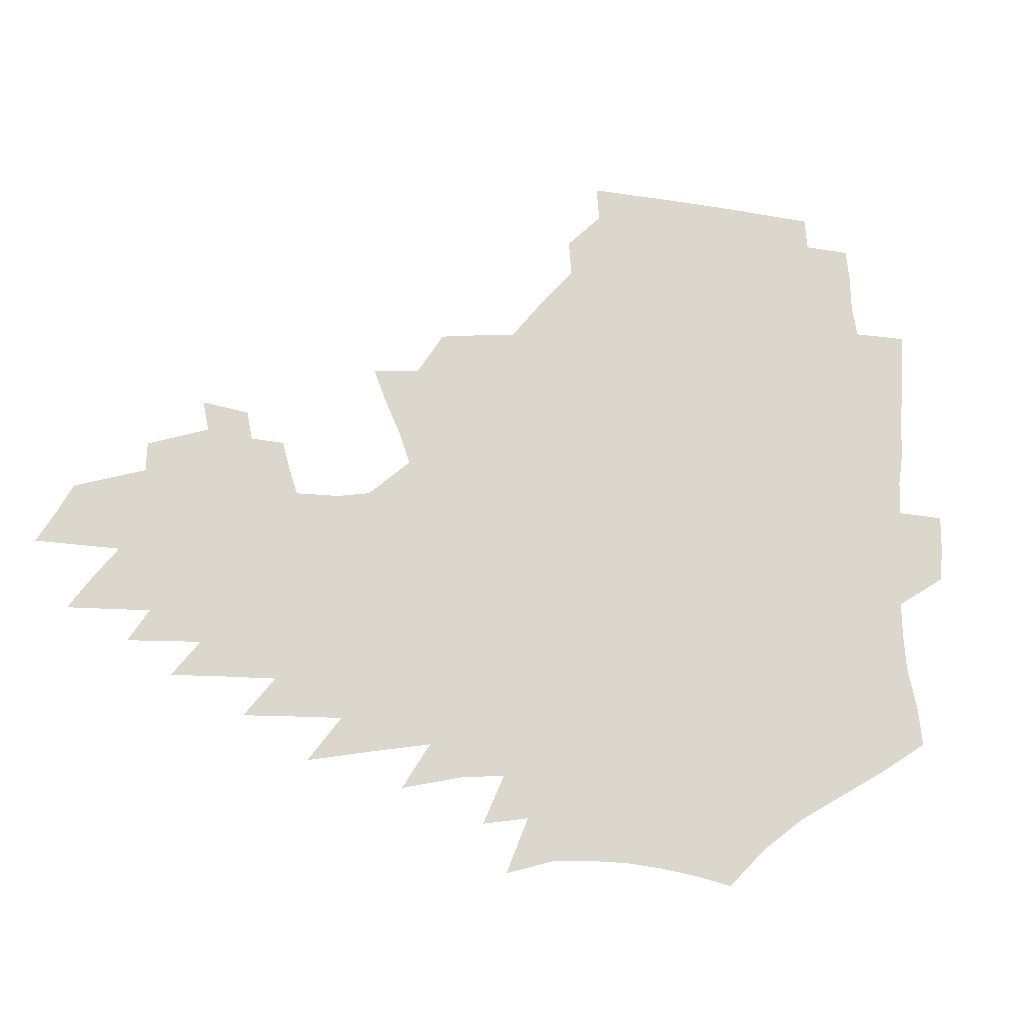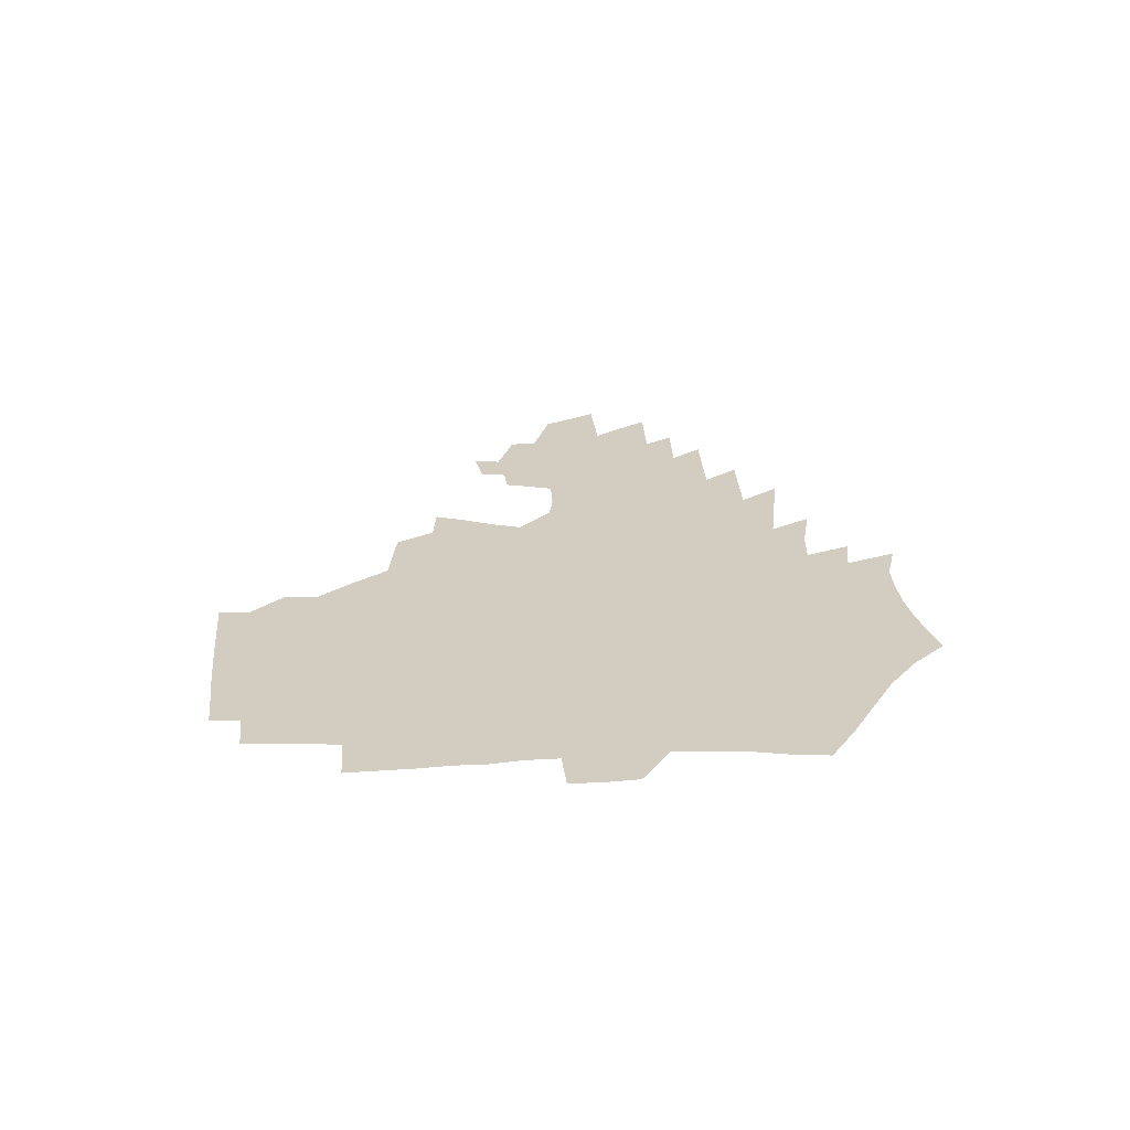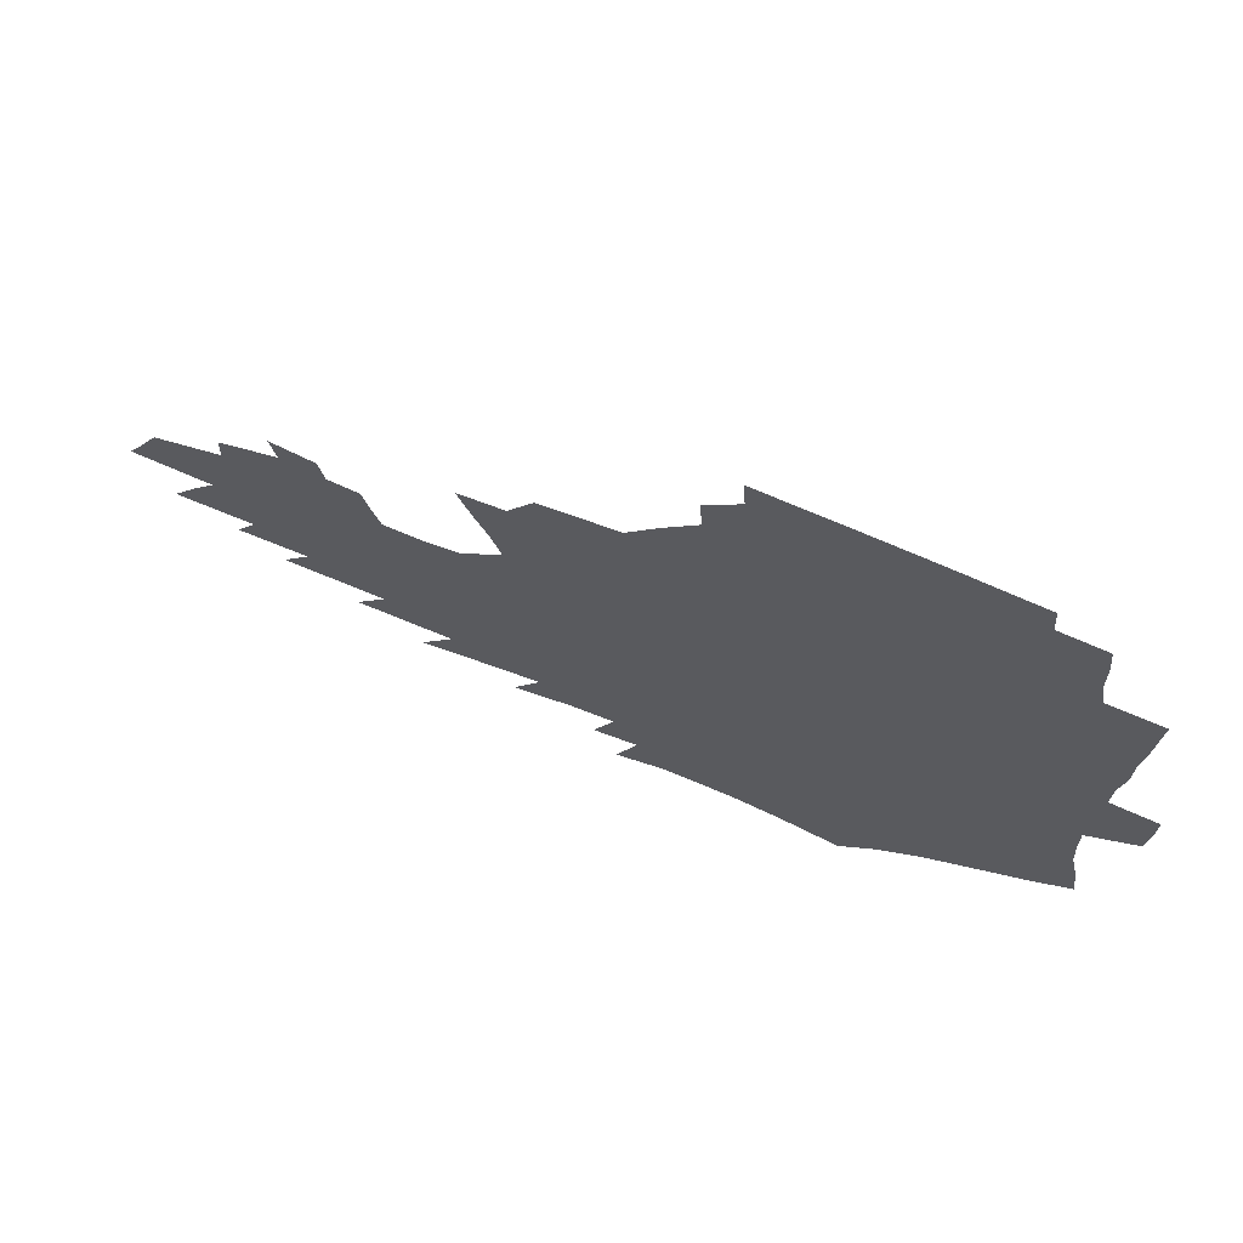
<metadata>
{"format":"obj","ext":"obj","renderer":"f3d","projection":"perspective","resolution":1024,"background":"white","views":[{"elev":-18.0,"azim":165.9,"up":"+Y"},{"elev":24.6,"azim":-93.9,"up":"+Z"},{"elev":69.3,"azim":-156.8,"up":"+Y"}]}
</metadata>
<code>
v 185.9 251.6 0
v 184.6 266.7 0
v 184.5 281.8 0
v 199.6 172.1 0
v 201.6 189.3 0
v 205.4 206.9 0
v 206.6 222.8 0
v 206.9 238.1 0
v 205.3 253 0
v 205 267.9 0
v 204.6 282.7 0
v 204.3 297.6 0
v 202 312.5 0
v 201.9 327.4 0
v 200.4 342.2 0
v 199.8 357 0
v 199 371.6 0
v 219.4 159 0
v 219.8 175.6 0
v 222.4 192.8 0
v 224.1 209.1 0
v 227.1 225.3 0
v 227.7 240 0
v 225 254.4 0
v 224.4 269.1 0
v 223.6 283.9 0
v 223.1 298.6 0
v 222.5 313.4 0
v 221.4 328.2 0
v 221.5 342.9 0
v 222.2 357.4 0
v 221.8 371.8 0
v 224 386 0
v 224.4 400.1 0
v 225.8 414 0
v 240.2 146.8 0
v 238.2 162.4 0
v 239.5 179.2 0
v 240.2 195.1 0
v 241.3 210.9 0
v 242.4 226.1 0
v 244.5 241.4 0
v 242.1 255.6 0
v 240.5 270.1 0
v 239.8 284.8 0
v 240.8 299.5 0
v 239.4 314.3 0
v 239.1 329.1 0
v 240.1 343.7 0
v 240.7 358.2 0
v 240.9 372.7 0
v 242.2 387 0
v 243.4 401.1 0
v 245.4 414.8 0
v 246.5 428.4 0
v 260.3 134.7 0
v 259.6 151.4 0
v 258.7 167.1 0
v 258 182.5 0
v 258.3 198 0
v 258.2 212.9 0
v 258.2 227.6 0
v 258.8 242.3 0
v 257.7 256.5 0
v 256.5 271 0
v 255.9 285.6 0
v 255.2 300.3 0
v 255.2 315.1 0
v 256.1 329.8 0
v 256.5 344.4 0
v 257.4 358.9 0
v 257.7 373.4 0
v 258.6 387.7 0
v 260.2 401.9 0
v 261.7 415.7 0
v 263.2 429.2 0
v 278.1 121 0
v 278.6 140.2 0
v 277.3 155.7 0
v 275.8 170.6 0
v 275.4 185.8 0
v 274.3 200.1 0
v 274.2 214.8 0
v 273.8 229 0
v 273.3 243.1 0
v 272 257.3 0
v 270.9 271.7 0
v 270.2 286.3 0
v 270.2 300.9 0
v 270.3 315.6 0
v 271.2 330.3 0
v 271.5 344.9 0
v 271.8 359.5 0
v 273.3 374 0
v 274 388.4 0
v 276.2 402.6 0
v 276.8 416.5 0
v 278.9 430.2 0
v 294.4 104.2 0
v 294.6 126.2 0
v 293.8 143.4 0
v 292.3 158.5 0
v 291.7 173.8 0
v 290.5 188.1 0
v 289.7 202.3 0
v 289.1 216.3 0
v 288.8 230.2 0
v 287.5 243.9 0
v 286.4 257.9 0
v 285.2 272.3 0
v 285.2 286.7 0
v 284.8 301.3 0
v 285.1 316 0
v 285.7 330.6 0
v 286.3 345.3 0
v 287.4 360 0
v 288 374.5 0
v 289.6 389.1 0
v 290.5 403.2 0
v 292 417.2 0
v 293 430.8 0
v 310.5 108.1 0
v 309.6 129.8 0
v 308.2 146.1 0
v 306.6 160.9 0
v 305.6 175.8 0
v 304.7 190.1 0
v 303.4 203.6 0
v 303.5 217.7 0
v 303.3 231.2 0
v 301.7 244.6 0
v 300.3 258.5 0
v 299.4 272.7 0
v 299.3 287 0
v 299.1 301.6 0
v 299.8 316.2 0
v 300.1 330.8 0
v 301 345.5 0
v 301.9 360.1 0
v 302.7 374.7 0
v 304 389.3 0
v 304.8 403.4 0
v 306.3 417.6 0
v 307.2 431.3 0
v 326.1 110.7 0
v 323.8 131.3 0
v 321.9 147.5 0
v 320.3 162.9 0
v 319.1 177.7 0
v 318 191.7 0
v 317.2 205.4 0
v 316.7 218.8 0
v 316.6 232 0
v 315.5 244.9 0
v 314.4 258.5 0
v 313.4 272.8 0
v 313.2 287.3 0
v 313.2 301.8 0
v 313.8 316.2 0
v 314.5 330.8 0
v 315.4 345.4 0
v 316.5 360 0
v 317.4 374.6 0
v 318.5 389.5 0
v 319.6 403.8 0
v 320.6 417.9 0
v 321.5 431.8 0
v 341.5 112.4 0
v 338.1 132 0
v 335.7 148.1 0
v 333.7 163.9 0
v 332.1 179.1 0
v 330.9 192.7 0
v 330 206.3 0
v 329.3 219.5 0
v 329 232.6 0
v 328.3 245.3 0
v 327.7 258.4 0
v 327 272.8 0
v 326.7 287.7 0
v 327.1 301.7 0
v 327.9 315.9 0
v 328.9 330.5 0
v 329.9 345.1 0
v 331 359.7 0
v 332.2 374.5 0
v 333.2 389.3 0
v 334.4 403.7 0
v 335.3 418.1 0
v 336.1 432.1 0
v 357.3 112.7 0
v 352.7 132.3 0
v 349.5 149.1 0
v 347.2 164.3 0
v 345.1 179.6 0
v 343.6 193.5 0
v 342.5 207 0
v 341.7 220.2 0
v 341.1 233 0
v 340.8 245.6 0
v 340.5 258.5 0
v 340.2 272.5 0
v 340.2 287.1 0
v 340.9 301.1 0
v 342 315.3 0
v 343.4 329.7 0
v 344.5 344.4 0
v 346 359.1 0
v 347.4 373.9 0
v 348.6 388.8 0
v 349.2 403.8 0
v 350.4 418.2 0
v 351.4 432.6 0
v 373.8 112.2 0
v 368.2 132.1 0
v 363.8 149.5 0
v 360.8 164.9 0
v 358 180.4 0
v 356.6 193.6 0
v 355.1 207.3 0
v 353.9 220.6 0
v 353.2 233.5 0
v 353 245.7 0
v 353 258.4 0
v 353.2 272 0
v 353.8 285.8 0
v 354.8 299.9 0
v 356.2 314.1 0
v 357.9 328.7 0
v 359.5 343.3 0
v 361.2 358 0
v 363 373 0
v 364.3 388.2 0
v 365.4 403.3 0
v 395.4 106 0
v 385.9 130 0
v 378.5 150.1 0
v 374.7 165.4 0
v 371.6 180.3 0
v 369 194.7 0
v 367.7 207.6 0
v 366 221.2 0
v 365.2 233.7 0
v 364.8 245.8 0
v 365.3 258.2 0
v 366 271.2 0
v 367.1 284.5 0
v 368.5 298.2 0
v 370.3 312.6 0
v 372.3 327.2 0
v 374.5 341.8 0
v 376.6 356.5 0
v 378.8 371.6 0
v 405.7 126.8 0
v 396.6 148.1 0
v 389.3 165.7 0
v 385.7 180.2 0
v 383 194.2 0
v 380.3 208.1 0
v 378.1 221.5 0
v 377.1 233.8 0
v 377 245.7 0
v 377.5 257.8 0
v 378.5 270.3 0
v 379.9 283.1 0
v 381.8 296.7 0
v 384.1 310.8 0
v 386.7 325.3 0
v 389.4 339.7 0
v 392.4 354.5 0
v 415.5 146.4 0
v 407.3 163.7 0
v 402.8 178.2 0
v 399.2 192.5 0
v 394.9 207 0
v 392 220.5 0
v 391.5 232.8 0
v 390.4 245.2 0
v 390.3 257.3 0
v 391.4 269.5 0
v 393.1 282.2 0
v 395.1 295.1 0
v 398 309 0
v 400.9 322.9 0
v 404.3 337.3 0
v 409 352.4 0
v 441.4 140.6 0
v 429.4 160.2 0
v 420.8 176.5 0
v 417.4 190.2 0
v 411.5 205.2 0
v 406.1 219.9 0
v 405.1 232.1 0
v 404.3 244.4 0
v 404.6 256.4 0
v 405.3 268.6 0
v 406.4 280.9 0
v 408.7 293.5 0
v 412.4 306.9 0
v 415.5 320.5 0
v 419.9 334.9 0
v 425.6 350.1 0
v 454.3 155.9 0
v 445.1 172.3 0
v 438.5 187 0
v 430.9 202.5 0
v 422.7 218.3 0
v 419.5 231.3 0
v 418.1 243.5 0
v 419 255.2 0
v 419.5 267.2 0
v 420.4 279.2 0
v 423.7 291.4 0
v 427.4 304.4 0
v 431.8 318.1 0
v 436.8 332.4 0
v 482.5 150.6 0
v 468.3 169.7 0
v 459 185.2 0
v 452.2 199.4 0
v 442.7 215.4 0
v 436.8 229.4 0
v 434.8 241.7 0
v 435.1 253.4 0
v 435 265.2 0
v 437.5 276.6 0
v 440.4 287.9 0
v 444.9 301.2 0
v 451.3 315.5 0
v 456.9 330.1 0
v 488.7 169.2 0
v 478.1 184.9 0
v 469.5 199.4 0
v 462.8 213 0
v 454.9 227.6 0
v 451.1 240.1 0
v 452.3 251.1 0
v 454.2 261.9 0
v 458.2 272 0
v 510.4 168.5 0
v 497.3 185.2 0
v 487.7 199.6 0
v 477.9 214.1 0
v 471.8 226.8 0
v 467.4 238.8 0
v 466.4 249.6 0
v 467.7 259.7 0
v 472 269.6 0
v 518.5 184.9 0
v 509 199.1 0
v 500.9 212.5 0
v 493.4 225.3 0
v 489.3 237 0
v 486.6 248.1 0
v 487 258.6 0
v 490.5 269.3 0
v 494.2 280.6 0
v 497.4 292.2 0
v 541.7 184.2 0
v 529.8 199.4 0
v 525.4 211.9 0
v 517.3 224.6 0
v 512.9 236.5 0
v 511 248 0
v 510.1 259.4 0
v 508.7 270.5 0
v 509.4 281.6 0
v 511.2 293.1 0
v 513.6 305 0
v 560.8 198.1 0
v 551.9 211.8 0
v 544.9 224.6 0
v 538.9 237 0
v 536 248.9 0
v 533.4 260.7 0
v 531.3 272.3 0
v 531.5 284 0
v 530.5 295.6 0
v 533.1 308.1 0
v 586.5 210.8 0
v 576.7 224.8 0
v 566.2 238.2 0
v 562.2 250.4 0
v 558.7 262.5 0
v 556.8 274.5 0
v 556.4 286.8 0
v 601.5 239.1 0
v 593.7 252.3 0
v 586.8 265 0
f 8 9 1
f 1 9 2
f 9 10 2
f 2 10 3
f 10 11 3
f 18 19 4
f 4 19 5
f 19 20 5
f 5 20 6
f 20 21 6
f 6 21 7
f 21 22 7
f 7 22 8
f 22 23 8
f 8 23 9
f 23 24 9
f 9 24 10
f 24 25 10
f 10 25 11
f 25 26 11
f 11 26 12
f 26 27 12
f 12 27 13
f 27 28 13
f 13 28 14
f 28 29 14
f 14 29 15
f 29 30 15
f 15 30 16
f 30 31 16
f 16 31 17
f 31 32 17
f 36 37 18
f 18 37 19
f 37 38 19
f 19 38 20
f 38 39 20
f 20 39 21
f 39 40 21
f 21 40 22
f 40 41 22
f 22 41 23
f 41 42 23
f 23 42 24
f 42 43 24
f 24 43 25
f 43 44 25
f 25 44 26
f 44 45 26
f 26 45 27
f 45 46 27
f 27 46 28
f 46 47 28
f 28 47 29
f 47 48 29
f 29 48 30
f 48 49 30
f 30 49 31
f 49 50 31
f 31 50 32
f 50 51 32
f 32 51 33
f 51 52 33
f 33 52 34
f 52 53 34
f 34 53 35
f 53 54 35
f 56 57 36
f 36 57 37
f 57 58 37
f 37 58 38
f 58 59 38
f 38 59 39
f 59 60 39
f 39 60 40
f 60 61 40
f 40 61 41
f 61 62 41
f 41 62 42
f 62 63 42
f 42 63 43
f 63 64 43
f 43 64 44
f 64 65 44
f 44 65 45
f 65 66 45
f 45 66 46
f 66 67 46
f 46 67 47
f 67 68 47
f 47 68 48
f 68 69 48
f 48 69 49
f 69 70 49
f 49 70 50
f 70 71 50
f 50 71 51
f 71 72 51
f 51 72 52
f 72 73 52
f 52 73 53
f 73 74 53
f 53 74 54
f 74 75 54
f 54 75 55
f 75 76 55
f 77 78 56
f 56 78 57
f 78 79 57
f 57 79 58
f 79 80 58
f 58 80 59
f 80 81 59
f 59 81 60
f 81 82 60
f 60 82 61
f 82 83 61
f 61 83 62
f 83 84 62
f 62 84 63
f 84 85 63
f 63 85 64
f 85 86 64
f 64 86 65
f 86 87 65
f 65 87 66
f 87 88 66
f 66 88 67
f 88 89 67
f 67 89 68
f 89 90 68
f 68 90 69
f 90 91 69
f 69 91 70
f 91 92 70
f 70 92 71
f 92 93 71
f 71 93 72
f 93 94 72
f 72 94 73
f 94 95 73
f 73 95 74
f 95 96 74
f 74 96 75
f 96 97 75
f 75 97 76
f 97 98 76
f 99 100 77
f 77 100 78
f 100 101 78
f 78 101 79
f 101 102 79
f 79 102 80
f 102 103 80
f 80 103 81
f 103 104 81
f 81 104 82
f 104 105 82
f 82 105 83
f 105 106 83
f 83 106 84
f 106 107 84
f 84 107 85
f 107 108 85
f 85 108 86
f 108 109 86
f 86 109 87
f 109 110 87
f 87 110 88
f 110 111 88
f 88 111 89
f 111 112 89
f 89 112 90
f 112 113 90
f 90 113 91
f 113 114 91
f 91 114 92
f 114 115 92
f 92 115 93
f 115 116 93
f 93 116 94
f 116 117 94
f 94 117 95
f 117 118 95
f 95 118 96
f 118 119 96
f 96 119 97
f 119 120 97
f 97 120 98
f 120 121 98
f 99 122 100
f 122 123 100
f 100 123 101
f 123 124 101
f 101 124 102
f 124 125 102
f 102 125 103
f 125 126 103
f 103 126 104
f 126 127 104
f 104 127 105
f 127 128 105
f 105 128 106
f 128 129 106
f 106 129 107
f 129 130 107
f 107 130 108
f 130 131 108
f 108 131 109
f 131 132 109
f 109 132 110
f 132 133 110
f 110 133 111
f 133 134 111
f 111 134 112
f 134 135 112
f 112 135 113
f 135 136 113
f 113 136 114
f 136 137 114
f 114 137 115
f 137 138 115
f 115 138 116
f 138 139 116
f 116 139 117
f 139 140 117
f 117 140 118
f 140 141 118
f 118 141 119
f 141 142 119
f 119 142 120
f 142 143 120
f 120 143 121
f 143 144 121
f 122 145 123
f 145 146 123
f 123 146 124
f 146 147 124
f 124 147 125
f 147 148 125
f 125 148 126
f 148 149 126
f 126 149 127
f 149 150 127
f 127 150 128
f 150 151 128
f 128 151 129
f 151 152 129
f 129 152 130
f 152 153 130
f 130 153 131
f 153 154 131
f 131 154 132
f 154 155 132
f 132 155 133
f 155 156 133
f 133 156 134
f 156 157 134
f 134 157 135
f 157 158 135
f 135 158 136
f 158 159 136
f 136 159 137
f 159 160 137
f 137 160 138
f 160 161 138
f 138 161 139
f 161 162 139
f 139 162 140
f 162 163 140
f 140 163 141
f 163 164 141
f 141 164 142
f 164 165 142
f 142 165 143
f 165 166 143
f 143 166 144
f 166 167 144
f 145 168 146
f 168 169 146
f 146 169 147
f 169 170 147
f 147 170 148
f 170 171 148
f 148 171 149
f 171 172 149
f 149 172 150
f 172 173 150
f 150 173 151
f 173 174 151
f 151 174 152
f 174 175 152
f 152 175 153
f 175 176 153
f 153 176 154
f 176 177 154
f 154 177 155
f 177 178 155
f 155 178 156
f 178 179 156
f 156 179 157
f 179 180 157
f 157 180 158
f 180 181 158
f 158 181 159
f 181 182 159
f 159 182 160
f 182 183 160
f 160 183 161
f 183 184 161
f 161 184 162
f 184 185 162
f 162 185 163
f 185 186 163
f 163 186 164
f 186 187 164
f 164 187 165
f 187 188 165
f 165 188 166
f 188 189 166
f 166 189 167
f 189 190 167
f 168 191 169
f 191 192 169
f 169 192 170
f 192 193 170
f 170 193 171
f 193 194 171
f 171 194 172
f 194 195 172
f 172 195 173
f 195 196 173
f 173 196 174
f 196 197 174
f 174 197 175
f 197 198 175
f 175 198 176
f 198 199 176
f 176 199 177
f 199 200 177
f 177 200 178
f 200 201 178
f 178 201 179
f 201 202 179
f 179 202 180
f 202 203 180
f 180 203 181
f 203 204 181
f 181 204 182
f 204 205 182
f 182 205 183
f 205 206 183
f 183 206 184
f 206 207 184
f 184 207 185
f 207 208 185
f 185 208 186
f 208 209 186
f 186 209 187
f 209 210 187
f 187 210 188
f 210 211 188
f 188 211 189
f 211 212 189
f 189 212 190
f 212 213 190
f 191 214 192
f 214 215 192
f 192 215 193
f 215 216 193
f 193 216 194
f 216 217 194
f 194 217 195
f 217 218 195
f 195 218 196
f 218 219 196
f 196 219 197
f 219 220 197
f 197 220 198
f 220 221 198
f 198 221 199
f 221 222 199
f 199 222 200
f 222 223 200
f 200 223 201
f 223 224 201
f 201 224 202
f 224 225 202
f 202 225 203
f 225 226 203
f 203 226 204
f 226 227 204
f 204 227 205
f 227 228 205
f 205 228 206
f 228 229 206
f 206 229 207
f 229 230 207
f 207 230 208
f 230 231 208
f 208 231 209
f 231 232 209
f 209 232 210
f 232 233 210
f 210 233 211
f 233 234 211
f 211 234 212
f 214 235 215
f 235 236 215
f 215 236 216
f 236 237 216
f 216 237 217
f 237 238 217
f 217 238 218
f 238 239 218
f 218 239 219
f 239 240 219
f 219 240 220
f 240 241 220
f 220 241 221
f 241 242 221
f 221 242 222
f 242 243 222
f 222 243 223
f 243 244 223
f 223 244 224
f 244 245 224
f 224 245 225
f 245 246 225
f 225 246 226
f 246 247 226
f 226 247 227
f 247 248 227
f 227 248 228
f 248 249 228
f 228 249 229
f 249 250 229
f 229 250 230
f 250 251 230
f 230 251 231
f 251 252 231
f 231 252 232
f 252 253 232
f 232 253 233
f 236 254 237
f 254 255 237
f 237 255 238
f 255 256 238
f 238 256 239
f 256 257 239
f 239 257 240
f 257 258 240
f 240 258 241
f 258 259 241
f 241 259 242
f 259 260 242
f 242 260 243
f 260 261 243
f 243 261 244
f 261 262 244
f 244 262 245
f 262 263 245
f 245 263 246
f 263 264 246
f 246 264 247
f 264 265 247
f 247 265 248
f 265 266 248
f 248 266 249
f 266 267 249
f 249 267 250
f 267 268 250
f 250 268 251
f 268 269 251
f 251 269 252
f 269 270 252
f 252 270 253
f 255 271 256
f 271 272 256
f 256 272 257
f 272 273 257
f 257 273 258
f 273 274 258
f 258 274 259
f 274 275 259
f 259 275 260
f 275 276 260
f 260 276 261
f 276 277 261
f 261 277 262
f 277 278 262
f 262 278 263
f 278 279 263
f 263 279 264
f 279 280 264
f 264 280 265
f 280 281 265
f 265 281 266
f 281 282 266
f 266 282 267
f 282 283 267
f 267 283 268
f 283 284 268
f 268 284 269
f 284 285 269
f 269 285 270
f 285 286 270
f 271 287 272
f 287 288 272
f 272 288 273
f 288 289 273
f 273 289 274
f 289 290 274
f 274 290 275
f 290 291 275
f 275 291 276
f 291 292 276
f 276 292 277
f 292 293 277
f 277 293 278
f 293 294 278
f 278 294 279
f 294 295 279
f 279 295 280
f 295 296 280
f 280 296 281
f 296 297 281
f 281 297 282
f 297 298 282
f 282 298 283
f 298 299 283
f 283 299 284
f 299 300 284
f 284 300 285
f 300 301 285
f 285 301 286
f 301 302 286
f 288 303 289
f 303 304 289
f 289 304 290
f 304 305 290
f 290 305 291
f 305 306 291
f 291 306 292
f 306 307 292
f 292 307 293
f 307 308 293
f 293 308 294
f 308 309 294
f 294 309 295
f 309 310 295
f 295 310 296
f 310 311 296
f 296 311 297
f 311 312 297
f 297 312 298
f 312 313 298
f 298 313 299
f 313 314 299
f 299 314 300
f 314 315 300
f 300 315 301
f 315 316 301
f 301 316 302
f 303 317 304
f 317 318 304
f 304 318 305
f 318 319 305
f 305 319 306
f 319 320 306
f 306 320 307
f 320 321 307
f 307 321 308
f 321 322 308
f 308 322 309
f 322 323 309
f 309 323 310
f 323 324 310
f 310 324 311
f 324 325 311
f 311 325 312
f 325 326 312
f 312 326 313
f 326 327 313
f 313 327 314
f 327 328 314
f 314 328 315
f 328 329 315
f 315 329 316
f 329 330 316
f 318 331 319
f 331 332 319
f 319 332 320
f 332 333 320
f 320 333 321
f 333 334 321
f 321 334 322
f 334 335 322
f 322 335 323
f 335 336 323
f 323 336 324
f 336 337 324
f 324 337 325
f 337 338 325
f 325 338 326
f 338 339 326
f 326 339 327
f 331 340 332
f 340 341 332
f 332 341 333
f 341 342 333
f 333 342 334
f 342 343 334
f 334 343 335
f 343 344 335
f 335 344 336
f 344 345 336
f 336 345 337
f 345 346 337
f 337 346 338
f 346 347 338
f 338 347 339
f 347 348 339
f 341 349 342
f 349 350 342
f 342 350 343
f 350 351 343
f 343 351 344
f 351 352 344
f 344 352 345
f 352 353 345
f 345 353 346
f 353 354 346
f 346 354 347
f 354 355 347
f 347 355 348
f 355 356 348
f 349 359 350
f 359 360 350
f 350 360 351
f 360 361 351
f 351 361 352
f 361 362 352
f 352 362 353
f 362 363 353
f 353 363 354
f 363 364 354
f 354 364 355
f 364 365 355
f 355 365 356
f 365 366 356
f 356 366 357
f 366 367 357
f 357 367 358
f 367 368 358
f 360 370 361
f 370 371 361
f 361 371 362
f 371 372 362
f 362 372 363
f 372 373 363
f 363 373 364
f 373 374 364
f 364 374 365
f 374 375 365
f 365 375 366
f 375 376 366
f 366 376 367
f 376 377 367
f 367 377 368
f 377 378 368
f 368 378 369
f 378 379 369
f 371 380 372
f 380 381 372
f 372 381 373
f 381 382 373
f 373 382 374
f 382 383 374
f 374 383 375
f 383 384 375
f 375 384 376
f 384 385 376
f 376 385 377
f 385 386 377
f 377 386 378
f 382 387 383
f 387 388 383
f 383 388 384
f 388 389 384
f 384 389 385

</code>
